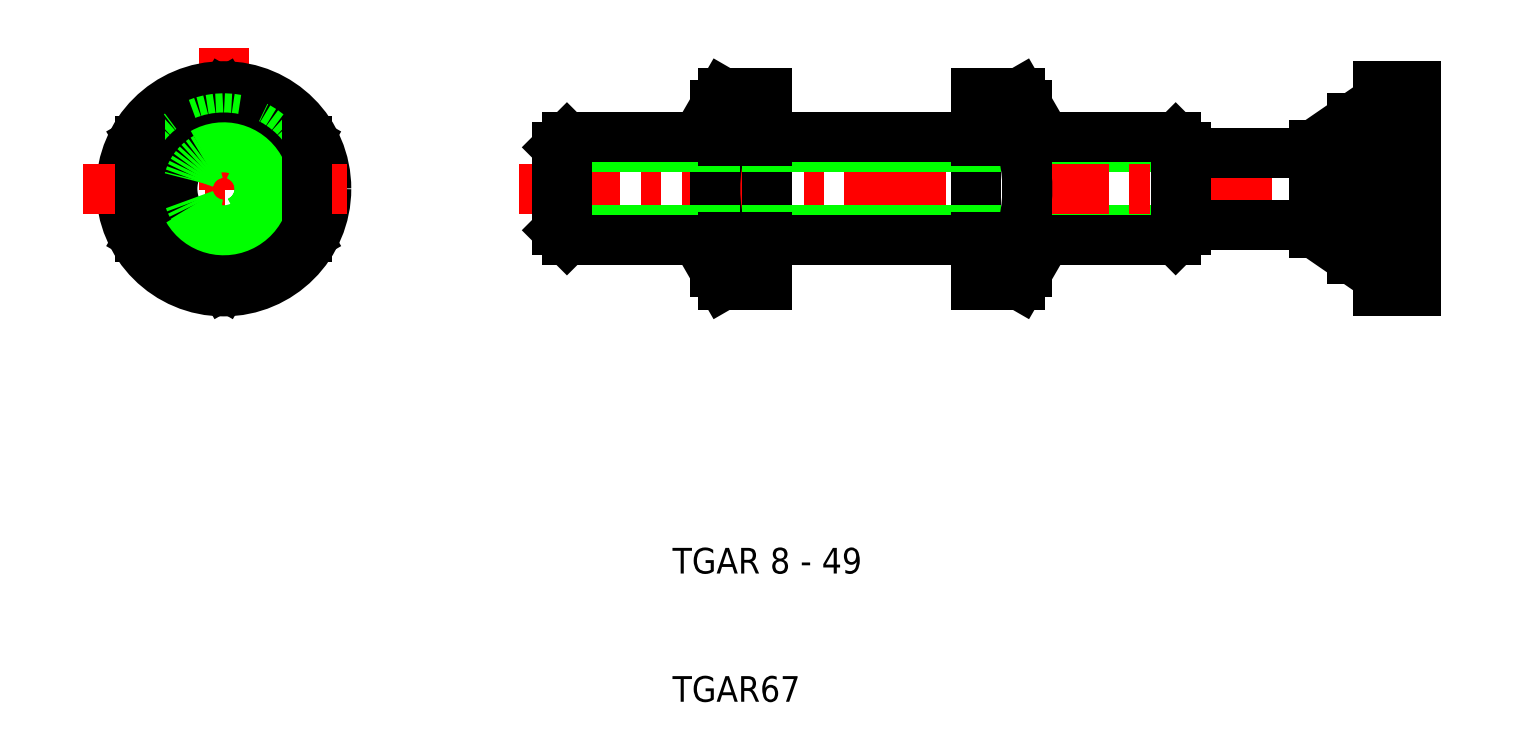
<metadata>
{"format":"dxf","ext":"dxf","renderer":"ezdxf+matplotlib","layout":"modelspace","background":"white","min_lineweight":24,"dpi":150}
</metadata>
<code>
0
SECTION
2
ENTITIES
0
LINE
8
0
10
37.67
20
53.23
30
0
11
50
21
53.23
31
0
0
LINE
8
0
10
37.67
20
46.77
30
0
11
50
21
46.77
31
0
0
LINE
8
CENTER
10
-2
20
50
30
0
11
71
21
50
31
0
0
LINE
8
0
10
50
20
46.77
30
0
11
49.23
21
46
31
0
0
LINE
8
0
10
50
20
53.23
30
0
11
49.23
21
54
31
0
0
LINE
8
CENTER
10
-25
20
61
30
0
11
-25
21
39
31
0
0
LINE
8
0
10
-18.5
20
53.75
30
0
11
-25
21
57.51
31
0
0
LINE
8
0
10
-25
20
57.51
30
0
11
-31.5
21
53.75
31
0
0
CIRCLE
8
0
10
-25
20
50
30
0
40
7.508
0
CIRCLE
8
0
10
-25
20
50
30
0
40
8
0
ARC
8
0
10
16.66
20
55.63
30
0
40
3.322
50
145.6
51
214.4
0
LINE
8
0
10
13.33
20
56.5
30
0
11
13.33
21
43.5
31
0
0
LINE
8
0
10
17.33
20
57.51
30
0
11
17.33
21
42.49
31
0
0
ARC
8
0
10
34.34
20
55.63
30
0
40
3.322
50
325.6
51
34.4
0
LINE
8
0
10
33.67
20
57.51
30
0
11
33.67
21
42.49
31
0
0
LINE
8
0
10
37.67
20
56.5
30
0
11
37.67
21
43.5
31
0
0
LINE
8
CENTER
10
-36
20
50
30
0
11
-14
21
50
31
0
0
CIRCLE
8
0
10
-25
20
50
30
0
40
5.5
0
LINE
8
0
10
-25
20
42.49
30
0
11
-18.5
21
46.25
31
0
0
CIRCLE
8
0
10
-25
20
50
30
0
40
4
0
LINE
8
0
10
-31.5
20
46.25
30
0
11
-25
21
42.49
31
0
0
LINE
8
0
10
-31.5
20
53.75
30
0
11
-31.5
21
46.25
31
0
0
ARC
8
0
10
-25
20
50
30
0
40
3.233
50
210
51
120
0
CIRCLE
8
0
10
-25
20
50
30
0
40
2.8
0
TEXT
8
0
10
10
20
10
30
0
40
2
1
TGAR67
0
TEXT
8
0
10
10
20
20
30
0
40
2
1
TGAR 8 - 49
0
LINE
8
0
10
13.91
20
42.49
30
0
11
13.33
21
43.5
31
0
0
ARC
8
0
10
16.66
20
44.37
30
0
40
3.322
50
145.6
51
214.4
0
ARC
8
0
10
25.75
20
50
30
0
40
12.42
50
162.4
51
197.6
0
LINE
8
0
10
-18.5
20
46.25
30
0
11
-18.5
21
53.75
31
0
0
LINE
8
0
10
1
20
53.23
30
0
11
13.33
21
53.23
31
0
0
LINE
8
0
10
1
20
46.77
30
0
11
13.33
21
46.77
31
0
0
LINE
8
0
10
1.767
20
46
30
0
11
13.33
21
46
31
0
0
LINE
8
0
10
1.767
20
54
30
0
11
13.33
21
54
31
0
0
LINE
8
0
10
1
20
46.77
30
0
11
1
21
50
31
0
0
LINE
8
0
10
1.767
20
46
30
0
11
1.767
21
50
31
0
0
LINE
8
0
10
1
20
46.77
30
0
11
1.767
21
46
31
0
0
LINE
8
0
10
1
20
53.23
30
0
11
1
21
50
31
0
0
LINE
8
0
10
1
20
53.23
30
0
11
1.767
21
54
31
0
0
LINE
8
0
10
1.767
20
54
30
0
11
1.767
21
50
31
0
0
LINE
8
0
10
17.33
20
53.23
30
0
11
33.67
21
53.23
31
0
0
LINE
8
0
10
17.33
20
46.77
30
0
11
33.67
21
46.77
31
0
0
LINE
8
0
10
17.33
20
46
30
0
11
33.67
21
46
31
0
0
LINE
8
0
10
17.33
20
54
30
0
11
33.67
21
54
31
0
0
LINE
8
0
10
13.91
20
42.49
30
0
11
17.33
21
42.49
31
0
0
LINE
8
0
10
13.91
20
46.25
30
0
11
17.33
21
46.25
31
0
0
LINE
8
0
10
13.91
20
53.75
30
0
11
17.33
21
53.75
31
0
0
ARC
8
0
10
34.34
20
44.37
30
0
40
3.322
50
325.6
51
34.4
0
LINE
8
0
10
37.09
20
42.49
30
0
11
33.67
21
42.49
31
0
0
LINE
8
0
10
37.09
20
42.49
30
0
11
37.67
21
43.5
31
0
0
LINE
8
0
10
37.67
20
46
30
0
11
49.23
21
46
31
0
0
LINE
8
0
10
37.67
20
54
30
0
11
49.23
21
54
31
0
0
ARC
8
0
10
25.25
20
50
30
0
40
12.42
50
342.4
51
17.6
0
LINE
8
0
10
37.09
20
46.25
30
0
11
33.67
21
46.25
31
0
0
LINE
8
0
10
37.09
20
53.75
30
0
11
33.67
21
53.75
31
0
0
LINE
8
0
10
49.23
20
46
30
0
11
49.23
21
50
31
0
0
LINE
8
0
10
49.23
20
54
30
0
11
49.23
21
50
31
0
0
LINE
8
0
10
13.91
20
57.51
30
0
11
13.33
21
56.5
31
0
0
LINE
8
0
10
13.91
20
57.51
30
0
11
17.33
21
57.51
31
0
0
LINE
8
0
10
37.09
20
57.51
30
0
11
33.67
21
57.51
31
0
0
LINE
8
0
10
37.09
20
57.51
30
0
11
37.67
21
56.5
31
0
0
LINE
8
0
10
68
20
58
30
0
11
68
21
50
31
0
0
LINE
8
0
10
65
20
58
30
0
11
65
21
55.5
31
0
0
LINE
8
0
10
65
20
42
30
0
11
68
21
42
31
0
0
LINE
8
0
10
65
20
42
30
0
11
65
21
44.5
31
0
0
LINE
8
0
10
50
20
47.2
30
0
11
60
21
47.2
31
0
0
LINE
8
0
10
50
20
52.8
30
0
11
60
21
52.8
31
0
0
LINE
8
0
10
50
20
47.2
30
0
11
50
21
50
31
0
0
LINE
8
0
10
50
20
46.77
30
0
11
50
21
47.2
31
0
0
LINE
8
0
10
50
20
52.8
30
0
11
50
21
50
31
0
0
LINE
8
0
10
50
20
53.23
30
0
11
50
21
52.8
31
0
0
LINE
8
0
10
65
20
44.5
30
0
11
65
21
50
31
0
0
LINE
8
0
10
60
20
50
30
0
11
60
21
47.2
31
0
0
LINE
8
0
10
63
20
44.5
30
0
11
63
21
50
31
0
0
LINE
8
0
10
60
20
46.56
30
0
11
63
21
44.5
31
0
0
LINE
8
0
10
60
20
47.2
30
0
11
60
21
46.56
31
0
0
LINE
8
0
10
63
20
44.5
30
0
11
65
21
44.5
31
0
0
LINE
8
0
10
60
20
53.44
30
0
11
63
21
55.5
31
0
0
LINE
8
0
10
60
20
52.8
30
0
11
60
21
53.44
31
0
0
LINE
8
0
10
60
20
50
30
0
11
60
21
52.8
31
0
0
LINE
8
0
10
65
20
55.5
30
0
11
65
21
50
31
0
0
LINE
8
0
10
63
20
55.5
30
0
11
65
21
55.5
31
0
0
LINE
8
0
10
63
20
55.5
30
0
11
63
21
50
31
0
0
LINE
8
0
10
68
20
42
30
0
11
68
21
50
31
0
0
LINE
8
0
10
65
20
58
30
0
11
68
21
58
31
0
0
ENDSEC
0
EOF

</code>
